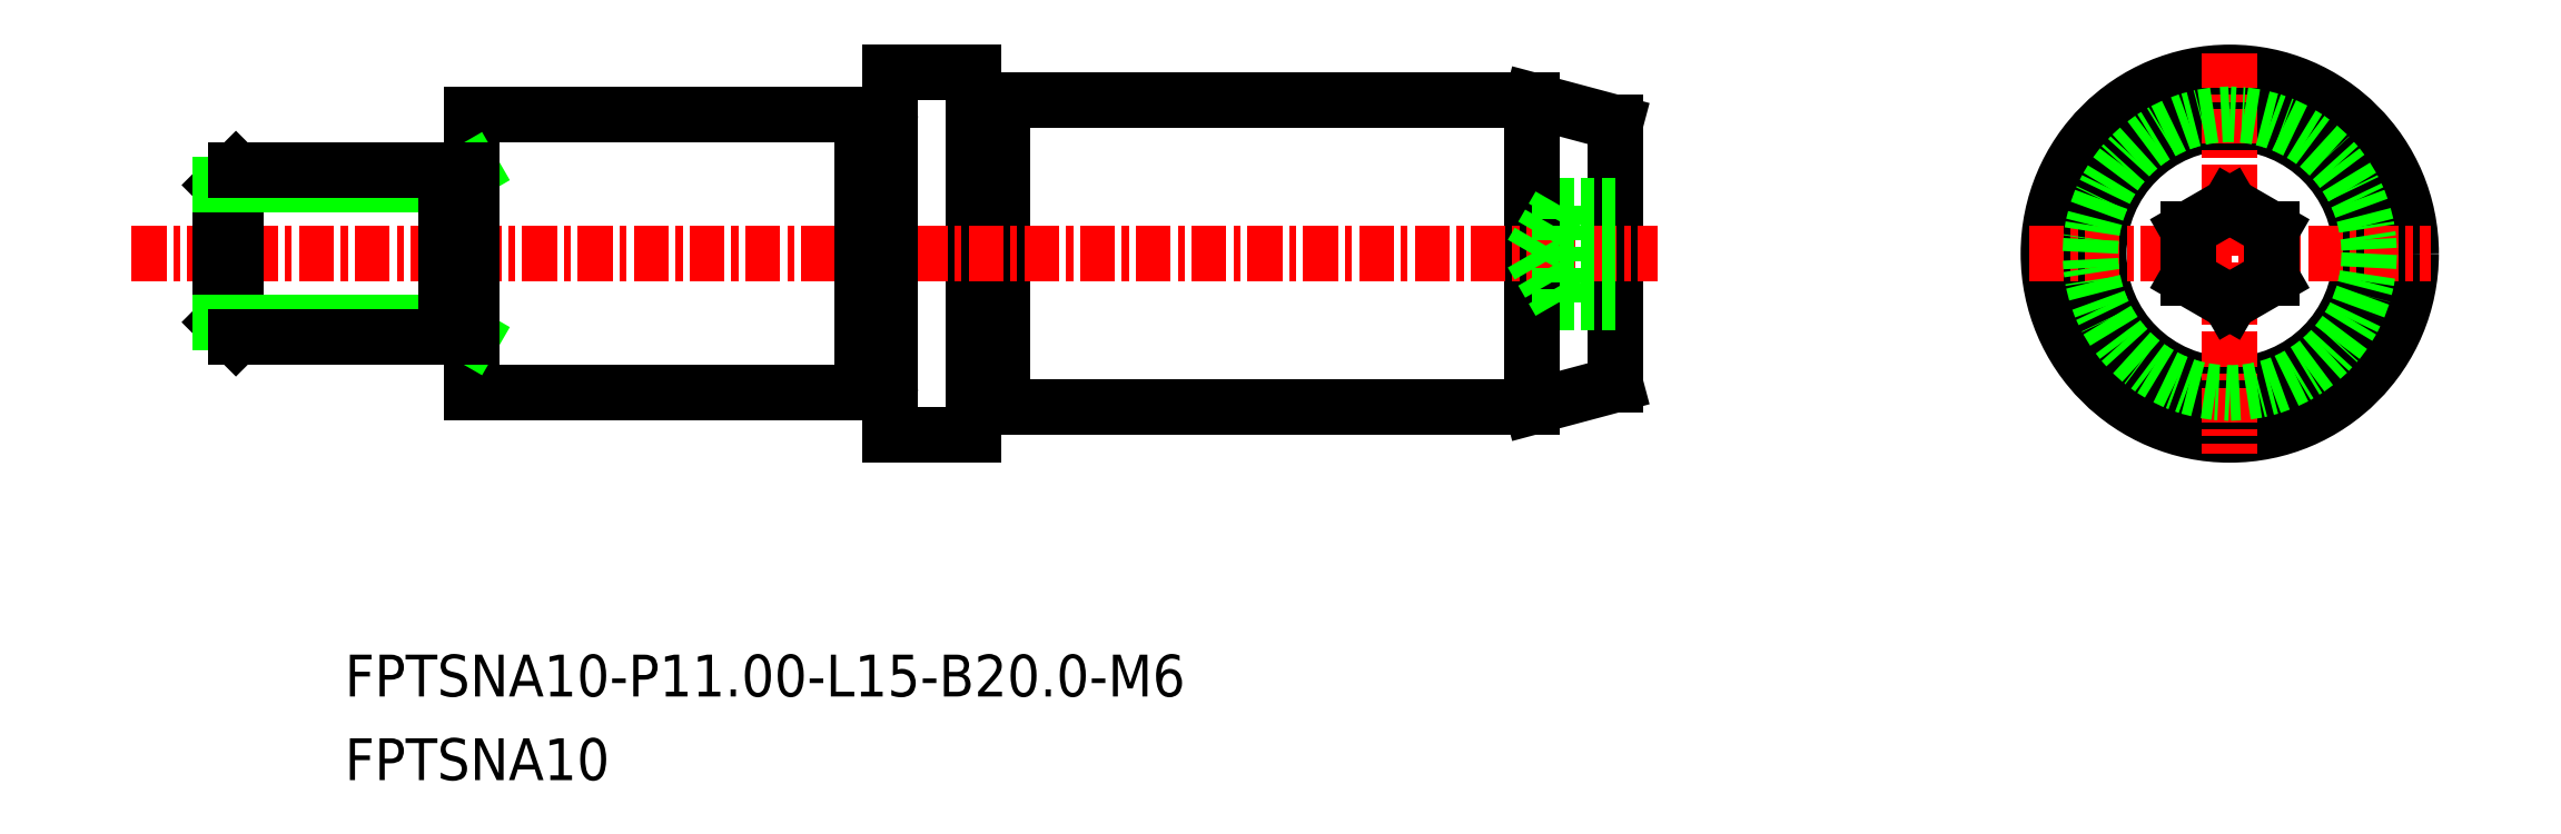
<metadata>
{"format":"dxf","ext":"dxf","renderer":"ezdxf+matplotlib","layout":"modelspace","background":"white","min_lineweight":24,"dpi":150}
</metadata>
<code>
0
SECTION
2
ENTITIES
0
CIRCLE
8
0
10
-1669
20
-478.7
30
0
40
5.5
0
LINE
8
0
10
-1713
20
-473.4
30
0
11
-1713
21
-473.4
31
0
0
ARC
8
0
10
-1713
20
-473.2
30
0
40
0.2
50
180
51
270
0
ARC
8
0
10
-1713
20
-473.2
30
0
40
0.2
50
270
51
7e-15
0
ARC
8
0
10
-1713
20
-484.2
30
0
40
0.2
50
7e-15
51
90
0
ARC
8
0
10
-1713
20
-484.2
30
0
40
0.2
50
90
51
180
0
LINE
8
0
10
-1713
20
-484
30
0
11
-1713
21
-484
31
0
0
LINE
8
0
10
-1717
20
-483.5
30
0
11
-1717
21
-483.5
31
0
0
ARC
8
0
10
-1717
20
-483.7
30
0
40
0.2
50
0
51
90
0
ARC
8
0
10
-1717
20
-483.7
30
0
40
0.2
50
90
51
180
0
ARC
8
0
10
-1717
20
-473.7
30
0
40
0.2
50
180
51
270
0
ARC
8
0
10
-1717
20
-473.7
30
0
40
0.2
50
270
51
0
0
LINE
8
0
10
-1713
20
-473.2
30
0
11
-1713
21
-484.2
31
0
0
LINE
8
0
10
-1694
20
-473.2
30
0
11
-1691
21
-474
31
0
0
LINE
8
0
10
-1694
20
-484.2
30
0
11
-1691
21
-483.4
31
0
0
LINE
8
0
10
-1713
20
-473.2
30
0
11
-1694
21
-473.2
31
0
0
LINE
8
0
10
-1713
20
-484.2
30
0
11
-1694
21
-484.2
31
0
0
LINE
8
0
10
-1691
20
-474
30
0
11
-1691
21
-483.4
31
0
0
LINE
8
0
10
-1694
20
-473.2
30
0
11
-1694
21
-484.2
31
0
0
CIRCLE
8
0
10
-1669
20
-478.7
30
0
40
6.5
0
CIRCLE
8
0
10
-1669
20
-478.7
30
0
40
4.696
0
LINE
8
0
10
-1714
20
-472.2
30
0
11
-1714
21
-485.2
31
0
0
LINE
8
0
10
-1717
20
-485.2
30
0
11
-1714
21
-485.2
31
0
0
LINE
8
0
10
-1717
20
-472.2
30
0
11
-1714
21
-472.2
31
0
0
LINE
8
CENTER
10
-1744
20
-478.7
30
0
11
-1689
21
-478.7
31
0
0
LINE
8
0
10
-1732
20
-483.7
30
0
11
-1732
21
-473.7
31
0
0
LINE
8
0
10
-1718
20
-473.7
30
0
11
-1718
21
-483.7
31
0
0
LINE
8
0
10
-1717
20
-472.2
30
0
11
-1717
21
-485.2
31
0
0
LINE
8
0
10
-1732
20
-483.7
30
0
11
-1718
21
-483.7
31
0
0
LINE
8
0
10
-1732
20
-473.7
30
0
11
-1718
21
-473.7
31
0
0
LINE
8
0
10
-1717
20
-473.9
30
0
11
-1717
21
-473.9
31
0
0
LINE
8
CENTER
10
-1669
20
-471.5
30
0
11
-1669
21
-485.9
31
0
0
LINE
8
CENTER
10
-1676
20
-478.7
30
0
11
-1661
21
-478.7
31
0
0
CIRCLE
8
0
10
-1669
20
-478.7
30
0
40
5
0
TEXT
8
0
10
-1736
20
-494.6
30
0
40
1.5
1
FPTSNA10-P11-L15-B20-M6
0
TEXT
8
0
10
-1736
20
-497.6
30
0
40
1.5
1
FPTSNA10
0
LINE
8
0
10
-1667
20
-477.8
30
0
11
-1667
21
-479.6
31
0
0
LINE
8
0
10
-1670
20
-477.8
30
0
11
-1670
21
-479.6
31
0
0
LINE
8
0
10
-1667
20
-479.6
30
0
11
-1669
21
-480.4
31
0
0
LINE
8
0
10
-1669
20
-477
30
0
11
-1670
21
-477.8
31
0
0
LINE
8
0
10
-1669
20
-477
30
0
11
-1667
21
-477.8
31
0
0
LINE
8
0
10
-1670
20
-479.6
30
0
11
-1669
21
-480.4
31
0
0
LINE
8
0
10
-1693
20
-477
30
0
11
-1693
21
-480.4
31
0
0
LINE
8
0
10
-1691
20
-477
30
0
11
-1693
21
-477
31
0
0
LINE
8
0
10
-1691
20
-477.8
30
0
11
-1693
21
-477.8
31
0
0
LINE
8
0
10
-1691
20
-479.6
30
0
11
-1693
21
-479.6
31
0
0
LINE
8
0
10
-1691
20
-480.4
30
0
11
-1693
21
-480.4
31
0
0
LINE
8
0
10
-1693
20
-480.4
30
0
11
-1694
21
-478.7
31
0
0
LINE
8
0
10
-1693
20
-477
30
0
11
-1694
21
-478.7
31
0
0
LINE
8
0
10
-1733
20
-481.2
30
0
11
-1732
21
-481.7
31
0
0
LINE
8
0
10
-1733
20
-476.2
30
0
11
-1732
21
-475.7
31
0
0
LINE
8
0
10
-1732
20
-475.7
30
0
11
-1732
21
-481.7
31
0
0
LINE
8
0
10
-1741
20
-481.2
30
0
11
-1740
21
-481.7
31
0
0
LINE
8
0
10
-1740
20
-475.7
30
0
11
-1741
21
-476.2
31
0
0
LINE
8
0
10
-1740
20
-481.7
30
0
11
-1740
21
-475.7
31
0
0
LINE
8
0
10
-1741
20
-481.2
30
0
11
-1741
21
-476.2
31
0
0
LINE
8
0
10
-1741
20
-476.2
30
0
11
-1733
21
-476.2
31
0
0
LINE
8
0
10
-1741
20
-481.2
30
0
11
-1733
21
-481.2
31
0
0
LINE
8
0
10
-1740
20
-475.7
30
0
11
-1732
21
-475.7
31
0
0
LINE
8
0
10
-1732
20
-481.7
30
0
11
-1740
21
-481.7
31
0
0
LINE
8
0
10
-1733
20
-481.7
30
0
11
-1733
21
-475.7
31
0
0
ENDSEC
0
EOF

</code>
